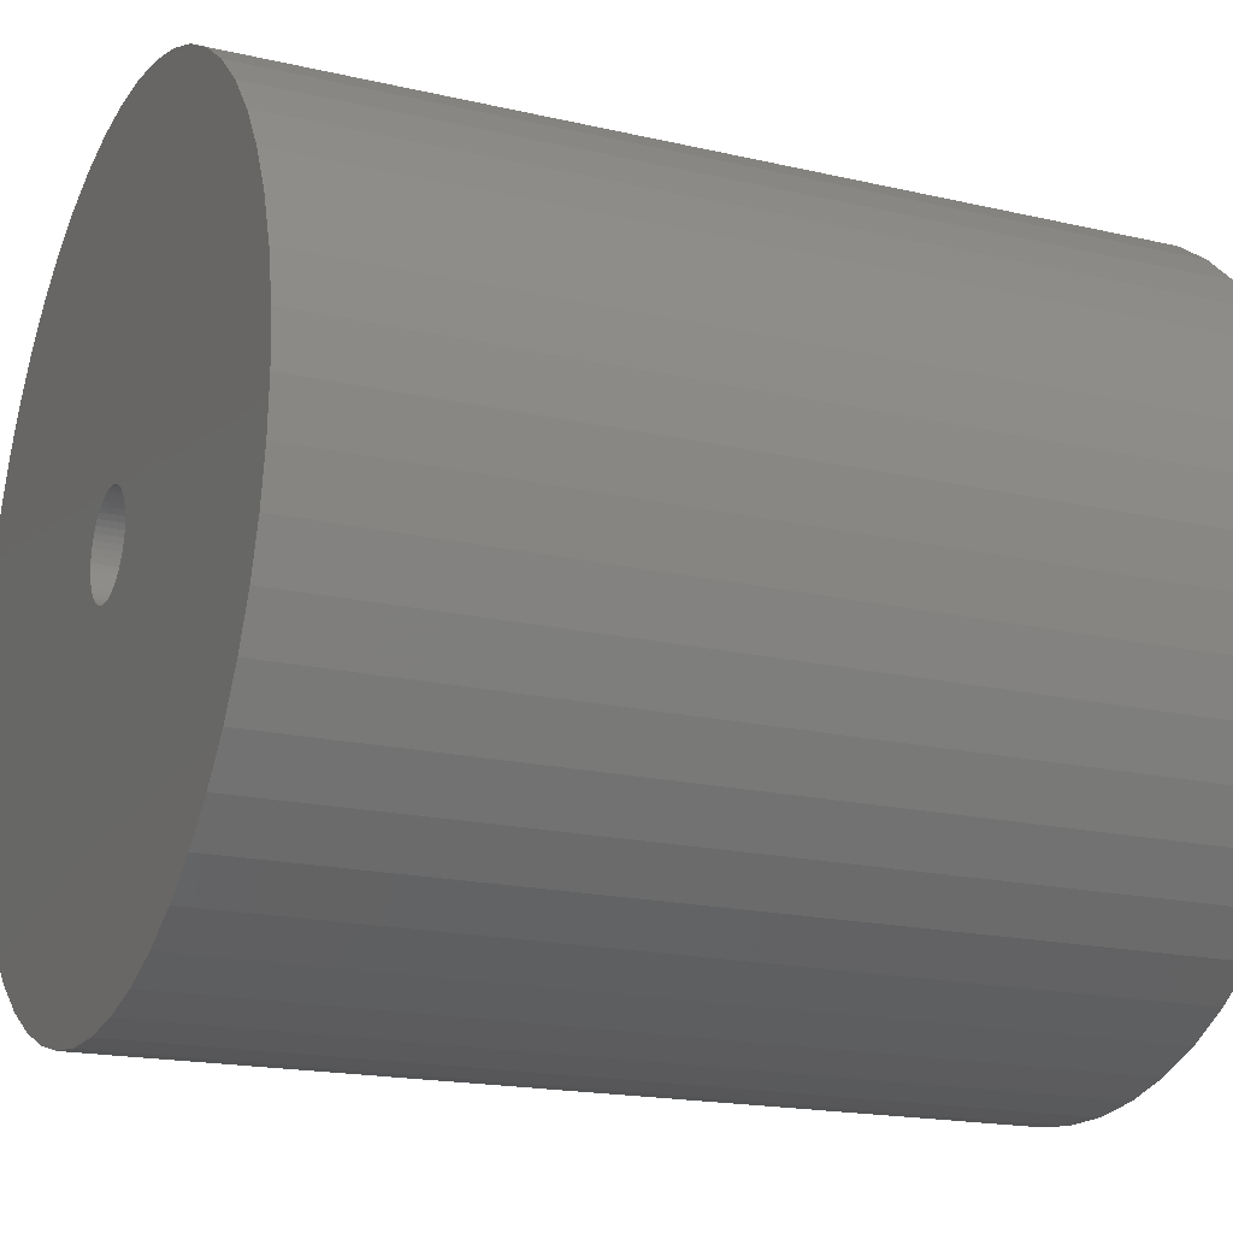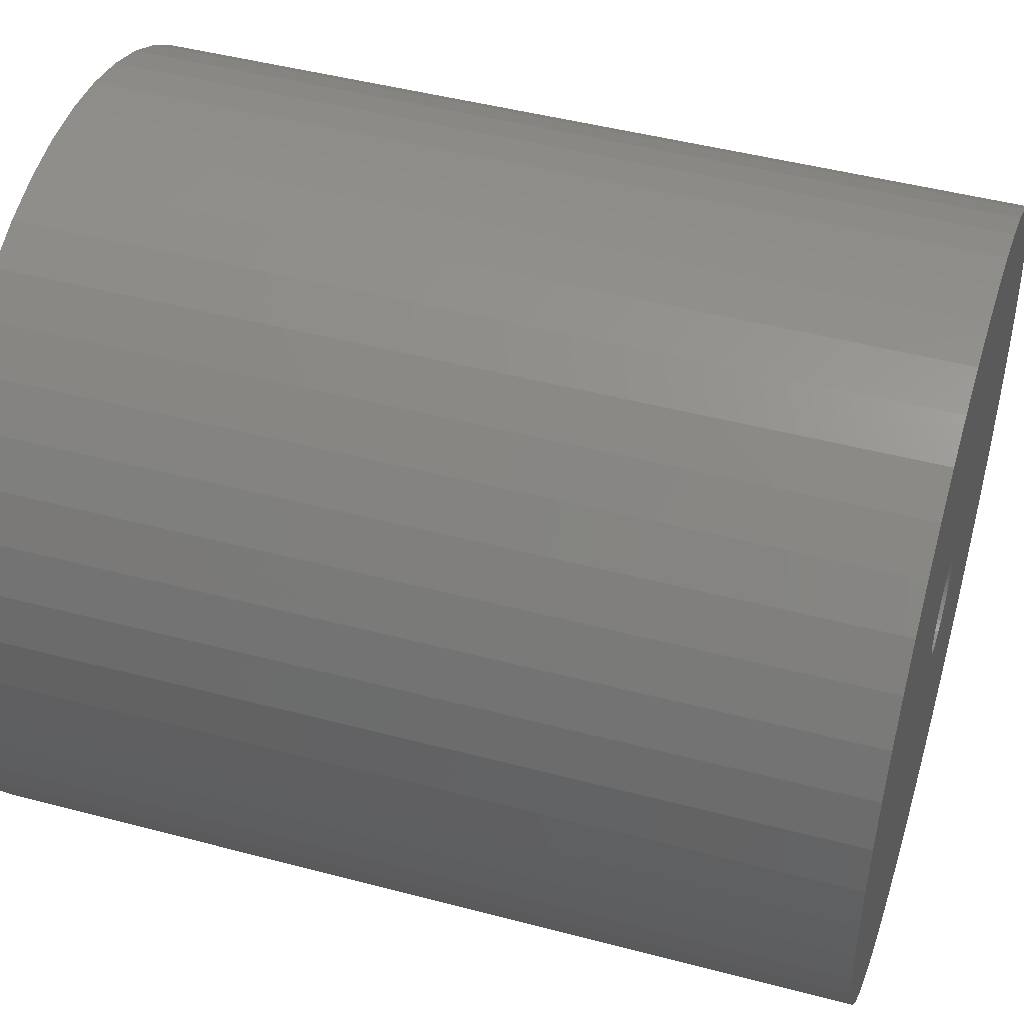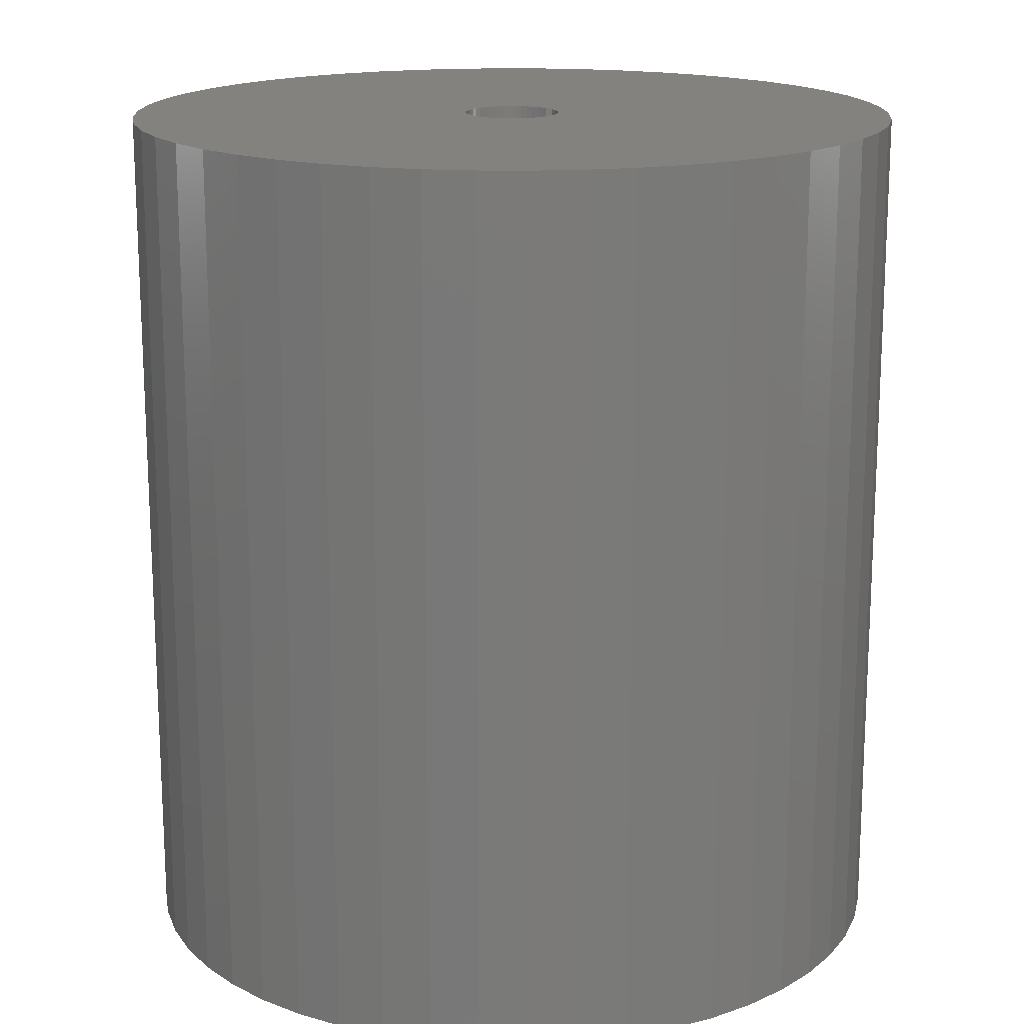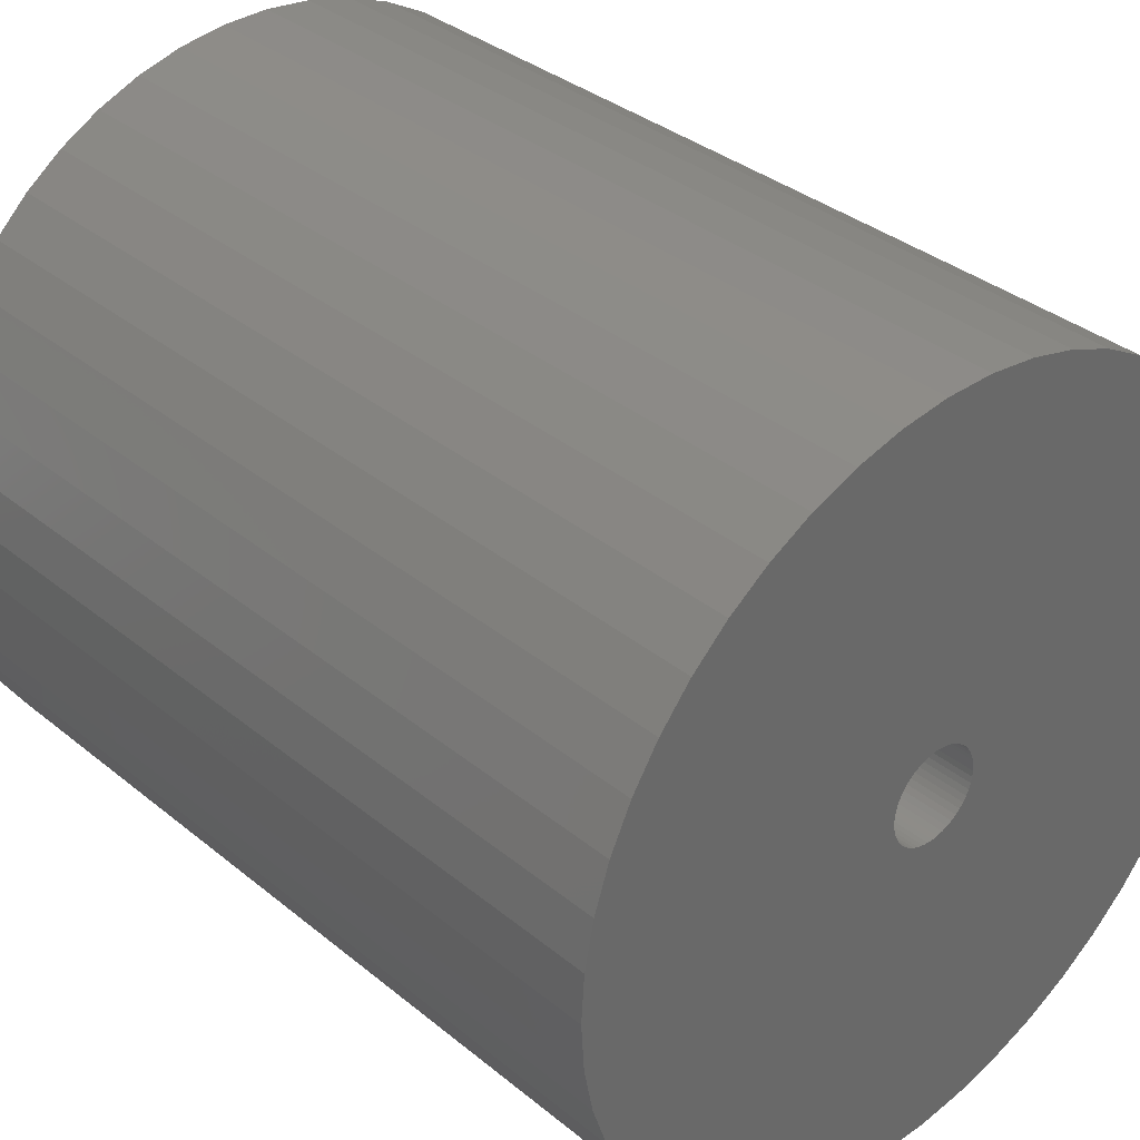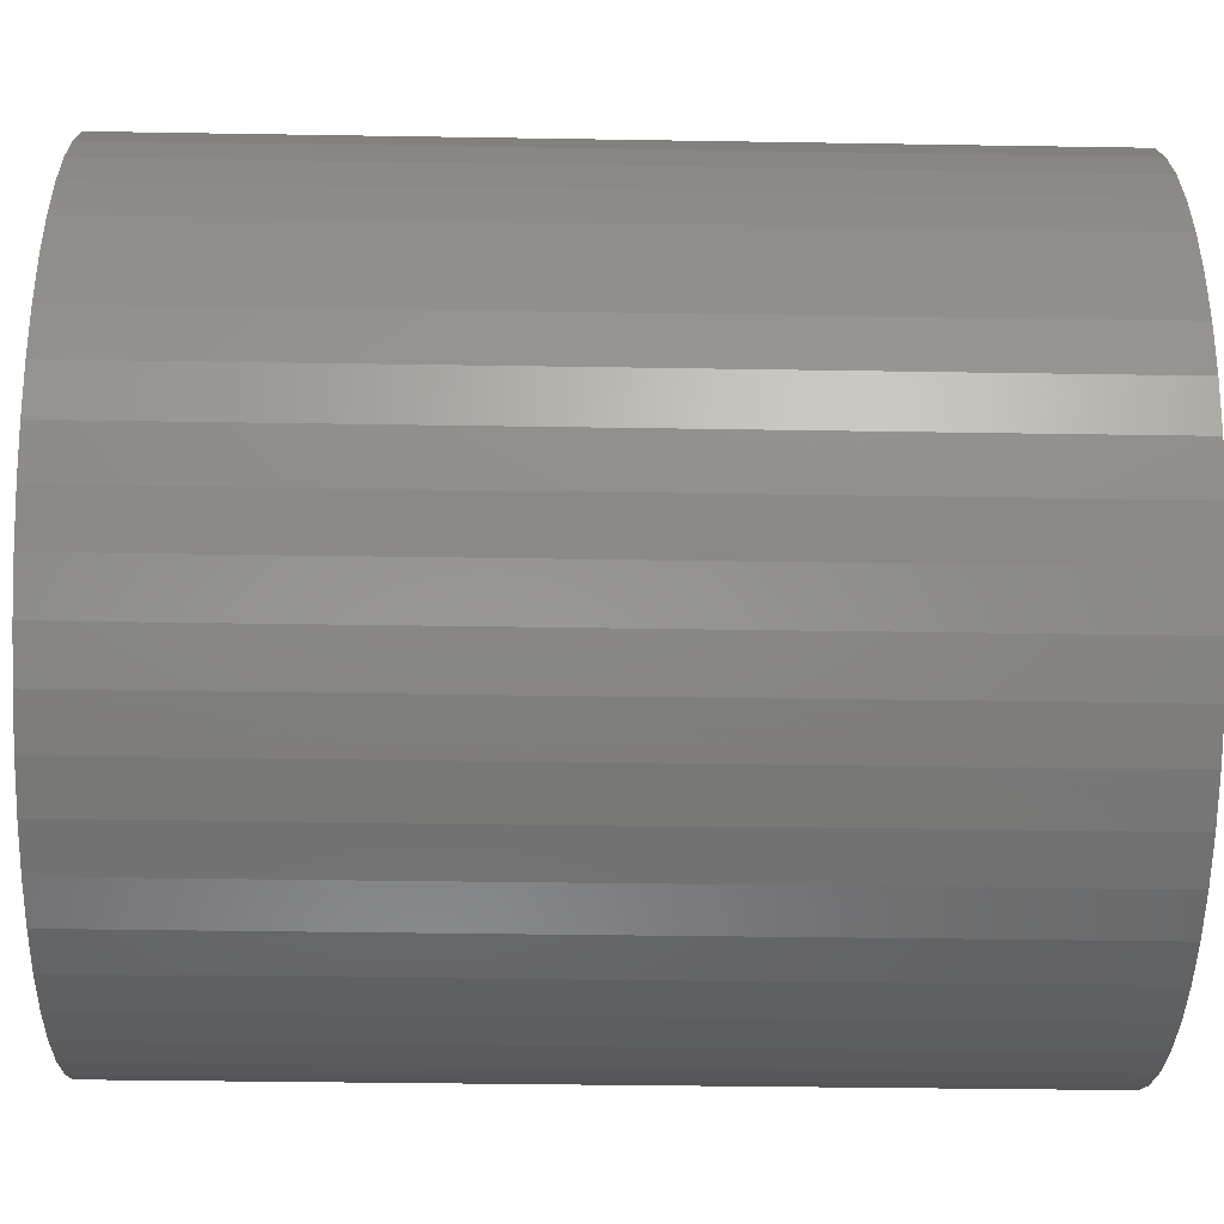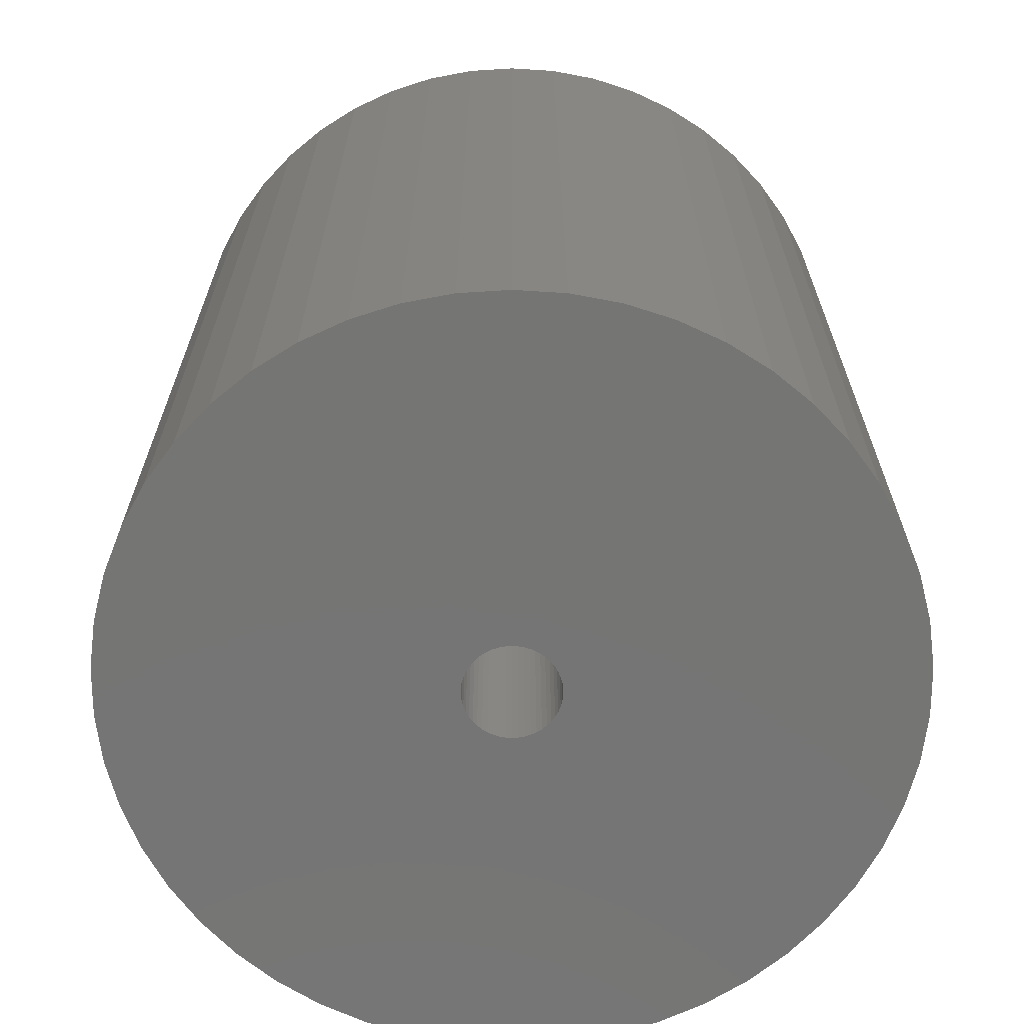
<metadata>
{"format":"stl","ext":"stl","renderer":"f3d","projection":"perspective","resolution":1024,"background":"white","views":[{"elev":-18.0,"azim":-114.5,"up":"+Y"},{"elev":46.5,"azim":106.8,"up":"+Y"},{"elev":16.7,"azim":-135.6,"up":"+Z"},{"elev":35.1,"azim":-42.8,"up":"+Y"},{"elev":-34.3,"azim":-91.3,"up":"+Y"},{"elev":-67.3,"azim":32.4,"up":"+Z"}]}
</metadata>
<code>
# stl→obj: 200 verts, 400 faces
v 22.5 0 25
v 22.32 2.82 -25
v 22.32 2.82 25
v 22.5 0 -25
v -22.5 0 -25
v -22.32 2.82 25
v -22.32 2.82 -25
v -22.5 0 25
v 1.413 22.46 -25
v -1.413 22.46 25
v 1.413 22.46 25
v -1.413 22.46 -25
v -1.413 -22.46 -25
v 1.413 -22.46 25
v -1.413 -22.46 25
v 1.413 -22.46 -25
v 16.4 15.4 -25
v 14.34 17.34 25
v 16.4 15.4 25
v 14.34 17.34 -25
v -14.34 17.34 -25
v -16.4 15.4 25
v -14.34 17.34 25
v -16.4 15.4 -25
v -6.953 21.4 -25
v -9.58 20.36 25
v -6.953 21.4 25
v -9.58 20.36 -25
v 20.92 8.283 25
v 19.72 10.84 -25
v 19.72 10.84 25
v 20.92 8.283 -25
v 9.58 20.36 -25
v 6.953 21.4 25
v 9.58 20.36 25
v 6.953 21.4 -25
v 12.06 19 -25
v 12.06 19 25
v -20.92 8.283 -25
v -19.72 10.84 25
v -19.72 10.84 -25
v -20.92 8.283 25
v 2.75 0 25
v 2.728 0.3447 25
v 21.79 5.596 25
v 22.32 -2.82 25
v 2.664 0.6839 25
v 2.728 -0.3447 25
v 2.557 1.012 25
v 21.79 -5.596 25
v 2.41 1.325 25
v 18.2 13.23 25
v 2.664 -0.6839 25
v 2.225 1.616 25
v 20.92 -8.283 25
v 2.005 1.883 25
v 2.557 -1.012 25
v 1.753 2.119 25
v 19.72 -10.84 25
v 1.474 2.322 25
v 2.41 -1.325 25
v 1.171 2.488 25
v 18.2 -13.23 25
v 0.8498 2.615 25
v 4.216 22.1 25
v 2.225 -1.616 25
v 16.4 -15.4 25
v 0.5153 2.701 25
v 0.1727 2.745 25
v -0.1727 2.745 25
v -0.5153 2.701 25
v -4.216 22.1 25
v -0.8498 2.615 25
v -1.171 2.488 25
v -1.474 2.322 25
v -12.06 19 25
v -1.753 2.119 25
v -2.005 1.883 25
v -2.225 1.616 25
v 2.005 -1.883 25
v 14.34 -17.34 25
v 1.753 -2.119 25
v 12.06 -19 25
v 1.474 -2.322 25
v 9.58 -20.36 25
v 1.171 -2.488 25
v 6.953 -21.4 25
v 0.8498 -2.615 25
v 4.216 -22.1 25
v 0.5153 -2.701 25
v 0.1727 -2.745 25
v -0.1727 -2.745 25
v -0.5153 -2.701 25
v -4.216 -22.1 25
v -0.8498 -2.615 25
v -6.953 -21.4 25
v -1.171 -2.488 25
v -9.58 -20.36 25
v -1.474 -2.322 25
v -12.06 -19 25
v -1.753 -2.119 25
v -14.34 -17.34 25
v -2.005 -1.883 25
v -16.4 -15.4 25
v -2.225 -1.616 25
v -18.2 -13.23 25
v -2.41 -1.325 25
v -19.72 -10.84 25
v -2.557 -1.012 25
v -20.92 -8.283 25
v -2.664 -0.6839 25
v -21.79 -5.596 25
v -2.728 -0.3447 25
v -22.32 -2.82 25
v -2.75 0 25
v -18.2 13.23 25
v -2.41 1.325 25
v -2.557 1.012 25
v -2.664 0.6839 25
v -21.79 5.596 25
v -2.728 0.3447 25
v -4.216 22.1 -25
v -20.92 -8.283 -25
v -21.79 -5.596 -25
v 4.216 -22.1 -25
v 6.953 -21.4 -25
v 9.58 -20.36 -25
v 21.79 5.596 -25
v 18.2 13.23 -25
v 4.216 22.1 -25
v -18.2 13.23 -25
v -21.79 5.596 -25
v -12.06 19 -25
v 22.32 -2.82 -25
v 12.06 -19 -25
v 14.34 -17.34 -25
v 16.4 -15.4 -25
v 20.92 -8.283 -25
v 19.72 -10.84 -25
v 21.79 -5.596 -25
v 18.2 -13.23 -25
v -16.4 -15.4 -25
v -14.34 -17.34 -25
v -18.2 -13.23 -25
v -19.72 -10.84 -25
v 2.75 0 -25
v 2.728 -0.3447 -25
v 2.664 -0.6839 -25
v 2.728 0.3447 -25
v 2.557 -1.012 -25
v 2.41 -1.325 -25
v 2.664 0.6839 -25
v 2.225 -1.616 -25
v 2.005 -1.883 -25
v 2.557 1.012 -25
v 1.753 -2.119 -25
v 1.474 -2.322 -25
v 2.41 1.325 -25
v 1.171 -2.488 -25
v 0.8498 -2.615 -25
v 2.225 1.616 -25
v 0.5153 -2.701 -25
v 0.1727 -2.745 -25
v -0.1727 -2.745 -25
v -0.5153 -2.701 -25
v -4.216 -22.1 -25
v -0.8498 -2.615 -25
v -6.953 -21.4 -25
v -1.171 -2.488 -25
v -9.58 -20.36 -25
v -1.474 -2.322 -25
v -12.06 -19 -25
v -1.753 -2.119 -25
v -2.005 -1.883 -25
v -2.225 -1.616 -25
v 2.005 1.883 -25
v 1.753 2.119 -25
v 1.474 2.322 -25
v 1.171 2.488 -25
v 0.8498 2.615 -25
v 0.5153 2.701 -25
v 0.1727 2.745 -25
v -0.1727 2.745 -25
v -0.5153 2.701 -25
v -0.8498 2.615 -25
v -1.171 2.488 -25
v -1.474 2.322 -25
v -1.753 2.119 -25
v -2.005 1.883 -25
v -2.225 1.616 -25
v -2.41 1.325 -25
v -2.557 1.012 -25
v -2.664 0.6839 -25
v -2.728 0.3447 -25
v -2.75 0 -25
v -2.41 -1.325 -25
v -2.557 -1.012 -25
v -2.664 -0.6839 -25
v -2.728 -0.3447 -25
v -22.32 -2.82 -25
f 1 2 3
f 2 1 4
f 5 6 7
f 6 5 8
f 9 10 11
f 10 9 12
f 13 14 15
f 14 13 16
f 17 18 19
f 18 17 20
f 21 22 23
f 22 21 24
f 25 26 27
f 26 25 28
f 29 30 31
f 30 29 32
f 33 34 35
f 34 33 36
f 37 35 38
f 35 37 33
f 39 40 41
f 40 39 42
f 43 1 3
f 44 3 45
f 1 43 46
f 47 45 29
f 48 46 43
f 49 29 31
f 46 48 50
f 51 31 52
f 53 50 48
f 54 52 19
f 50 53 55
f 56 19 18
f 57 55 53
f 58 18 38
f 55 57 59
f 60 38 35
f 61 59 57
f 62 35 34
f 59 61 63
f 64 34 65
f 66 63 61
f 63 66 67
f 3 44 43
f 45 47 44
f 29 49 47
f 31 51 49
f 52 54 51
f 19 56 54
f 18 58 56
f 38 60 58
f 68 65 11
f 35 62 60
f 34 64 62
f 65 68 64
f 11 69 68
f 11 70 69
f 10 70 11
f 70 10 71
f 72 71 10
f 71 72 73
f 27 73 72
f 73 27 74
f 26 74 27
f 74 26 75
f 76 75 26
f 75 76 77
f 23 77 76
f 77 23 78
f 22 78 23
f 78 22 79
f 80 67 66
f 67 80 81
f 82 81 80
f 81 82 83
f 84 83 82
f 83 84 85
f 86 85 84
f 85 86 87
f 88 87 86
f 87 88 89
f 90 89 88
f 89 90 14
f 91 14 90
f 92 14 91
f 15 92 93
f 94 93 95
f 96 95 97
f 92 15 14
f 98 97 99
f 100 99 101
f 102 101 103
f 104 103 105
f 106 105 107
f 108 107 109
f 110 109 111
f 112 111 113
f 114 113 115
f 116 79 22
f 93 94 15
f 79 116 117
f 95 96 94
f 40 117 116
f 97 98 96
f 117 40 118
f 99 100 98
f 42 118 40
f 101 102 100
f 118 42 119
f 103 104 102
f 120 119 42
f 105 106 104
f 119 120 121
f 107 108 106
f 6 121 120
f 109 110 108
f 121 6 115
f 111 112 110
f 8 115 6
f 113 114 112
f 115 8 114
f 122 27 72
f 27 122 25
f 123 112 124
f 112 123 110
f 16 89 14
f 89 16 125
f 126 85 87
f 85 126 127
f 45 32 29
f 32 45 128
f 3 128 45
f 128 3 2
f 52 17 19
f 17 52 129
f 31 129 52
f 129 31 30
f 36 65 34
f 65 36 130
f 130 11 65
f 11 130 9
f 20 38 18
f 38 20 37
f 41 116 131
f 116 41 40
f 131 22 24
f 22 131 116
f 132 42 39
f 42 132 120
f 7 120 132
f 120 7 6
f 28 76 26
f 76 28 133
f 133 23 76
f 23 133 21
f 12 72 10
f 72 12 122
f 46 4 1
f 4 46 134
f 127 83 85
f 83 127 135
f 136 67 81
f 67 136 137
f 59 138 55
f 138 59 139
f 55 140 50
f 140 55 138
f 67 141 63
f 141 67 137
f 142 102 104
f 102 142 143
f 144 108 145
f 108 144 106
f 146 4 134
f 147 134 140
f 4 146 2
f 148 140 138
f 149 2 146
f 150 138 139
f 2 149 128
f 151 139 141
f 152 128 149
f 153 141 137
f 128 152 32
f 154 137 136
f 155 32 152
f 156 136 135
f 32 155 30
f 157 135 127
f 158 30 155
f 159 127 126
f 30 158 129
f 160 126 125
f 161 129 158
f 129 161 17
f 134 147 146
f 140 148 147
f 138 150 148
f 139 151 150
f 141 153 151
f 137 154 153
f 136 156 154
f 135 157 156
f 162 125 16
f 127 159 157
f 126 160 159
f 125 162 160
f 16 163 162
f 16 164 163
f 13 164 16
f 164 13 165
f 166 165 13
f 165 166 167
f 168 167 166
f 167 168 169
f 170 169 168
f 169 170 171
f 172 171 170
f 171 172 173
f 143 173 172
f 173 143 174
f 142 174 143
f 174 142 175
f 176 17 161
f 17 176 20
f 177 20 176
f 20 177 37
f 178 37 177
f 37 178 33
f 179 33 178
f 33 179 36
f 180 36 179
f 36 180 130
f 181 130 180
f 130 181 9
f 182 9 181
f 183 9 182
f 12 183 184
f 122 184 185
f 25 185 186
f 183 12 9
f 28 186 187
f 133 187 188
f 21 188 189
f 24 189 190
f 131 190 191
f 41 191 192
f 39 192 193
f 132 193 194
f 7 194 195
f 144 175 142
f 184 122 12
f 175 144 196
f 185 25 122
f 145 196 144
f 186 28 25
f 196 145 197
f 187 133 28
f 123 197 145
f 188 21 133
f 197 123 198
f 189 24 21
f 124 198 123
f 190 131 24
f 198 124 199
f 191 41 131
f 200 199 124
f 192 39 41
f 199 200 195
f 193 132 39
f 5 195 200
f 194 7 132
f 195 5 7
f 125 87 89
f 87 125 126
f 50 134 46
f 134 50 140
f 135 81 83
f 81 135 136
f 63 139 59
f 139 63 141
f 166 15 94
f 15 166 13
f 170 96 98
f 96 170 168
f 168 94 96
f 94 168 166
f 142 106 144
f 106 142 104
f 145 110 123
f 110 145 108
f 124 114 200
f 114 124 112
f 200 8 5
f 8 200 114
f 172 98 100
f 98 172 170
f 143 100 102
f 100 143 172
f 155 51 158
f 51 155 49
f 158 54 161
f 54 158 51
f 180 62 64
f 62 180 179
f 186 73 74
f 73 186 185
f 118 191 117
f 191 118 192
f 147 43 146
f 43 147 48
f 177 56 58
f 56 177 176
f 183 69 70
f 69 183 182
f 178 58 60
f 58 178 177
f 115 194 121
f 194 115 195
f 79 189 78
f 189 79 190
f 187 74 75
f 74 187 186
f 185 71 73
f 71 185 184
f 151 57 150
f 57 151 61
f 173 103 101
f 103 173 174
f 157 86 84
f 86 157 159
f 149 47 152
f 47 149 44
f 152 49 155
f 49 152 47
f 161 56 176
f 56 161 54
f 181 64 68
f 64 181 180
f 182 68 69
f 68 182 181
f 179 60 62
f 60 179 178
f 119 192 118
f 192 119 193
f 121 193 119
f 193 121 194
f 117 190 79
f 190 117 191
f 184 70 71
f 70 184 183
f 188 75 77
f 75 188 187
f 189 77 78
f 77 189 188
f 146 44 149
f 44 146 43
f 150 53 148
f 53 150 57
f 154 66 153
f 66 154 80
f 113 195 115
f 195 113 199
f 103 175 105
f 175 103 174
f 162 91 90
f 91 162 163
f 156 84 82
f 84 156 157
f 148 48 147
f 48 148 53
f 153 61 151
f 61 153 66
f 169 99 97
f 99 169 171
f 163 92 91
f 92 163 164
f 109 198 111
f 198 109 197
f 111 199 113
f 199 111 198
f 159 88 86
f 88 159 160
f 160 90 88
f 90 160 162
f 164 93 92
f 93 164 165
f 165 95 93
f 95 165 167
f 105 196 107
f 196 105 175
f 107 197 109
f 197 107 196
f 154 82 80
f 82 154 156
f 171 101 99
f 101 171 173
f 167 97 95
f 97 167 169

</code>
